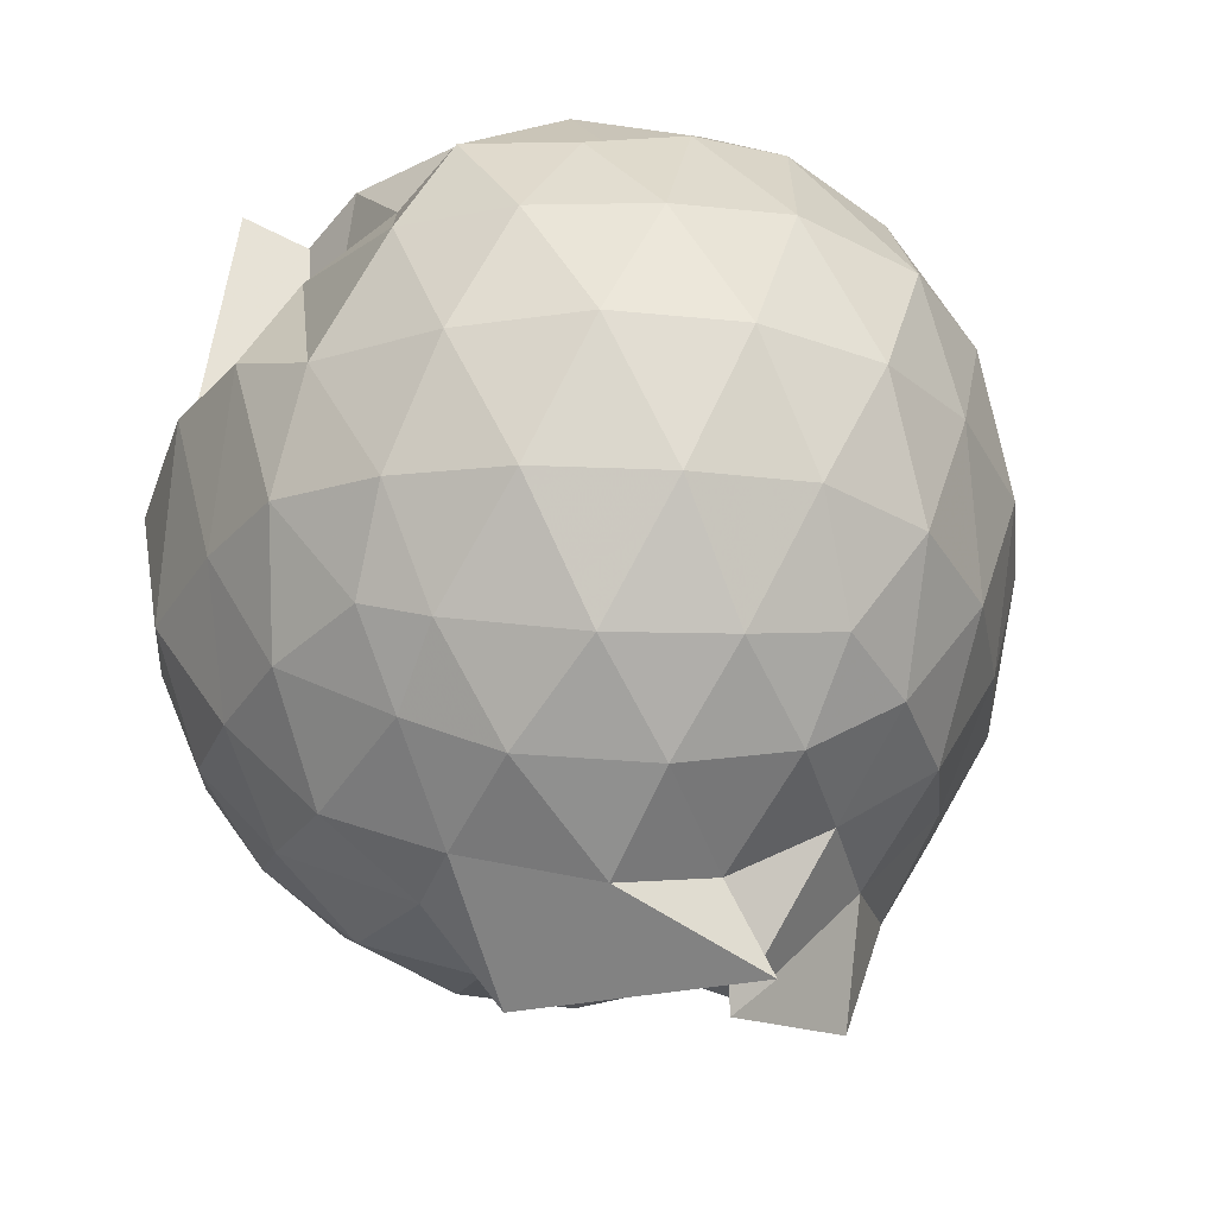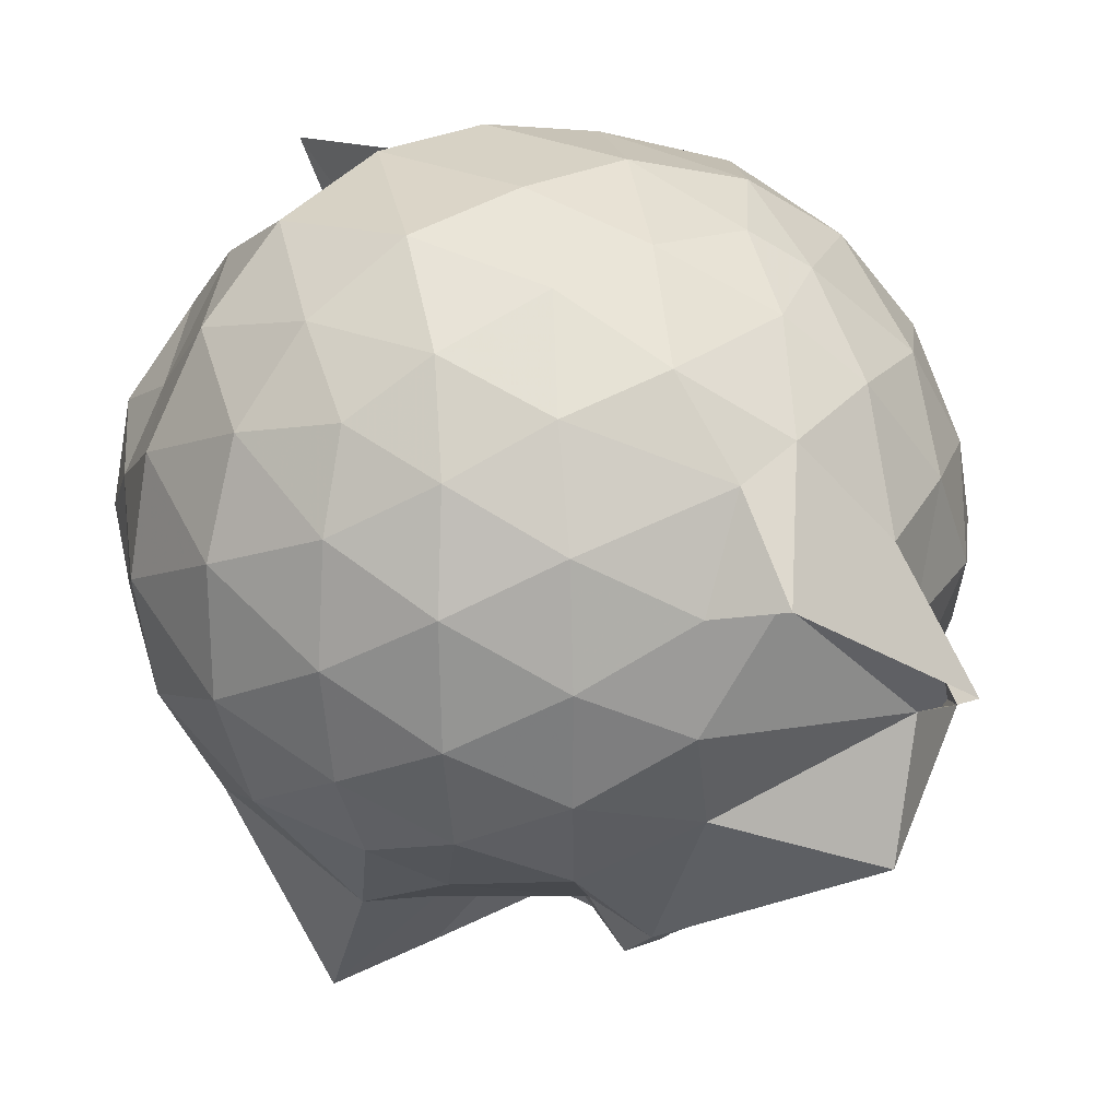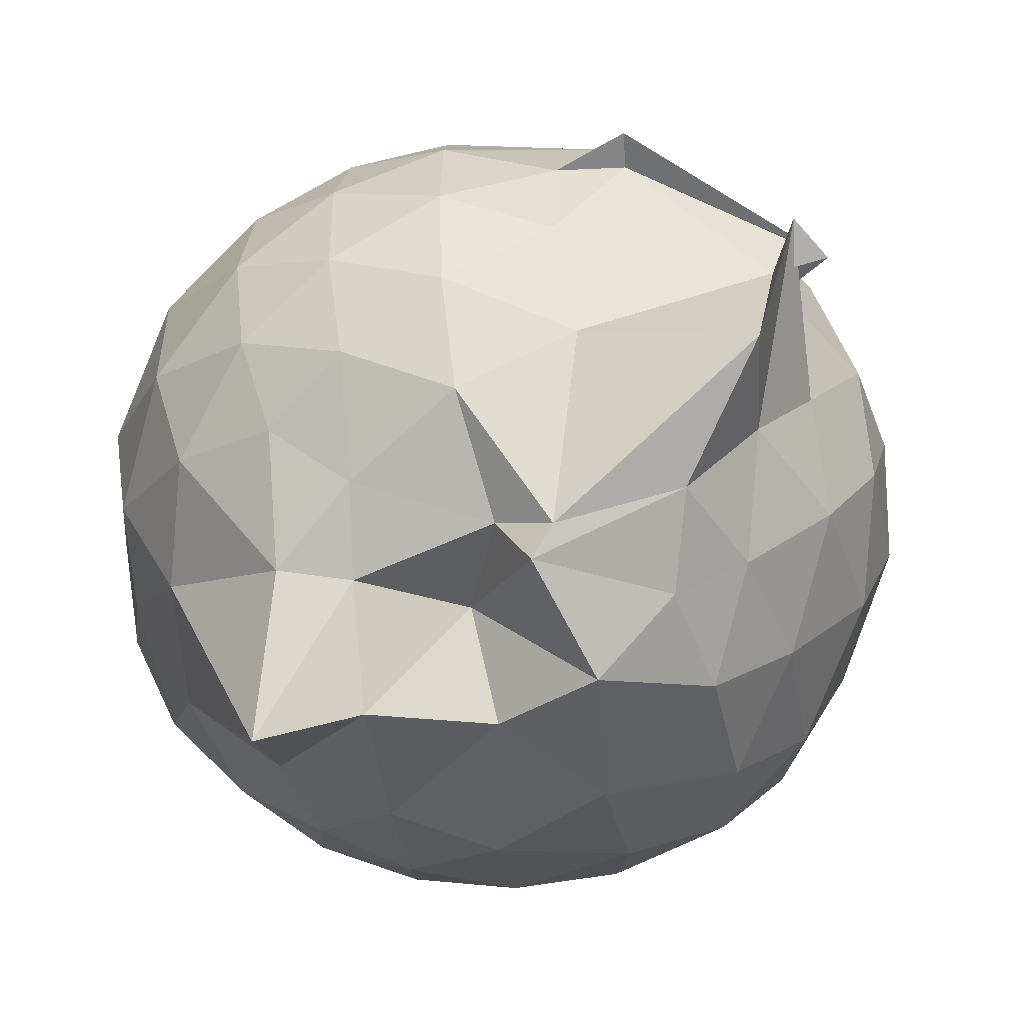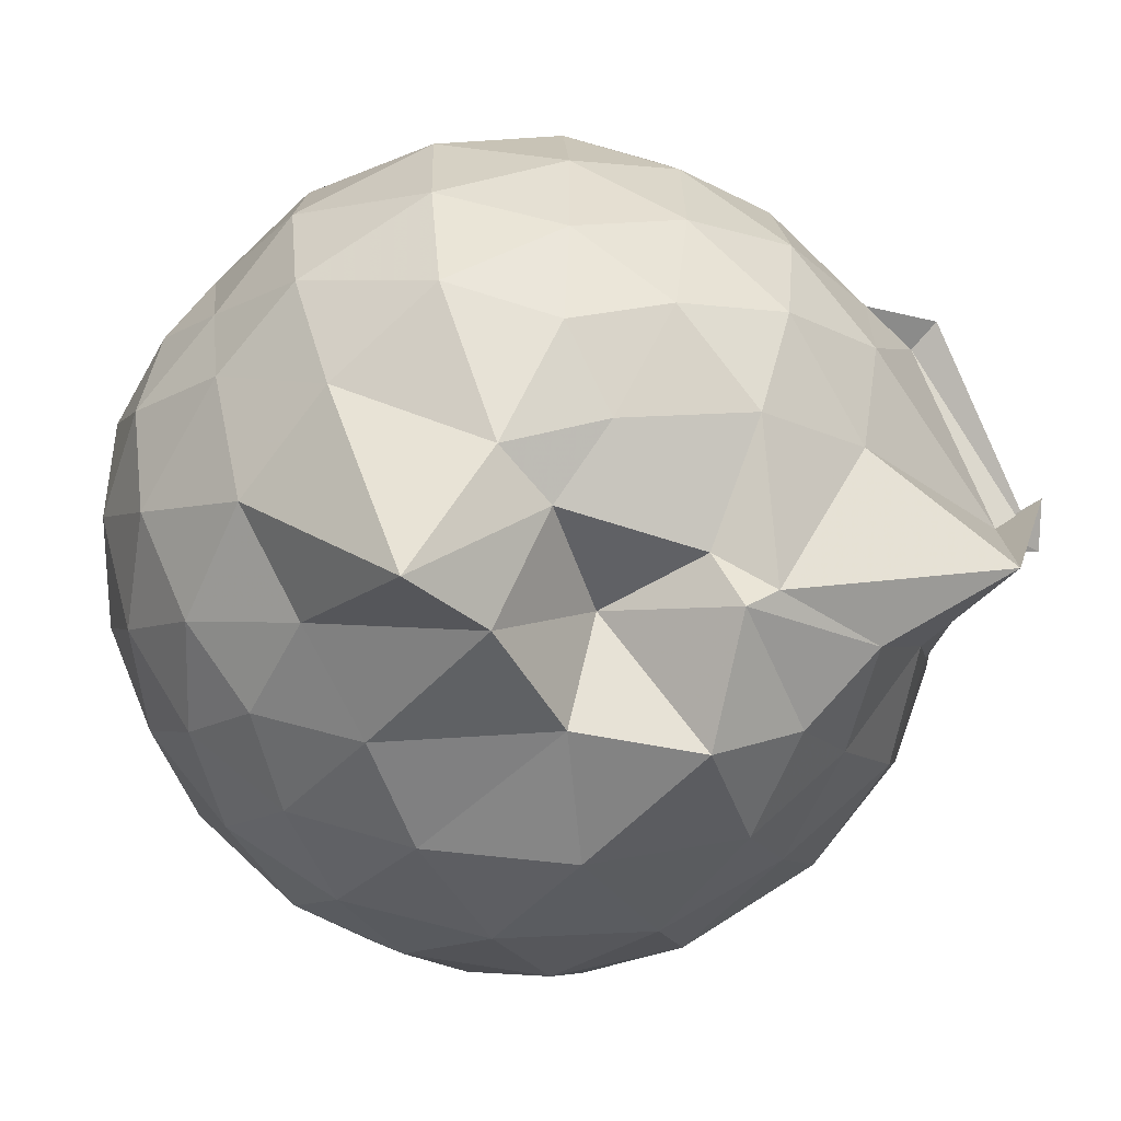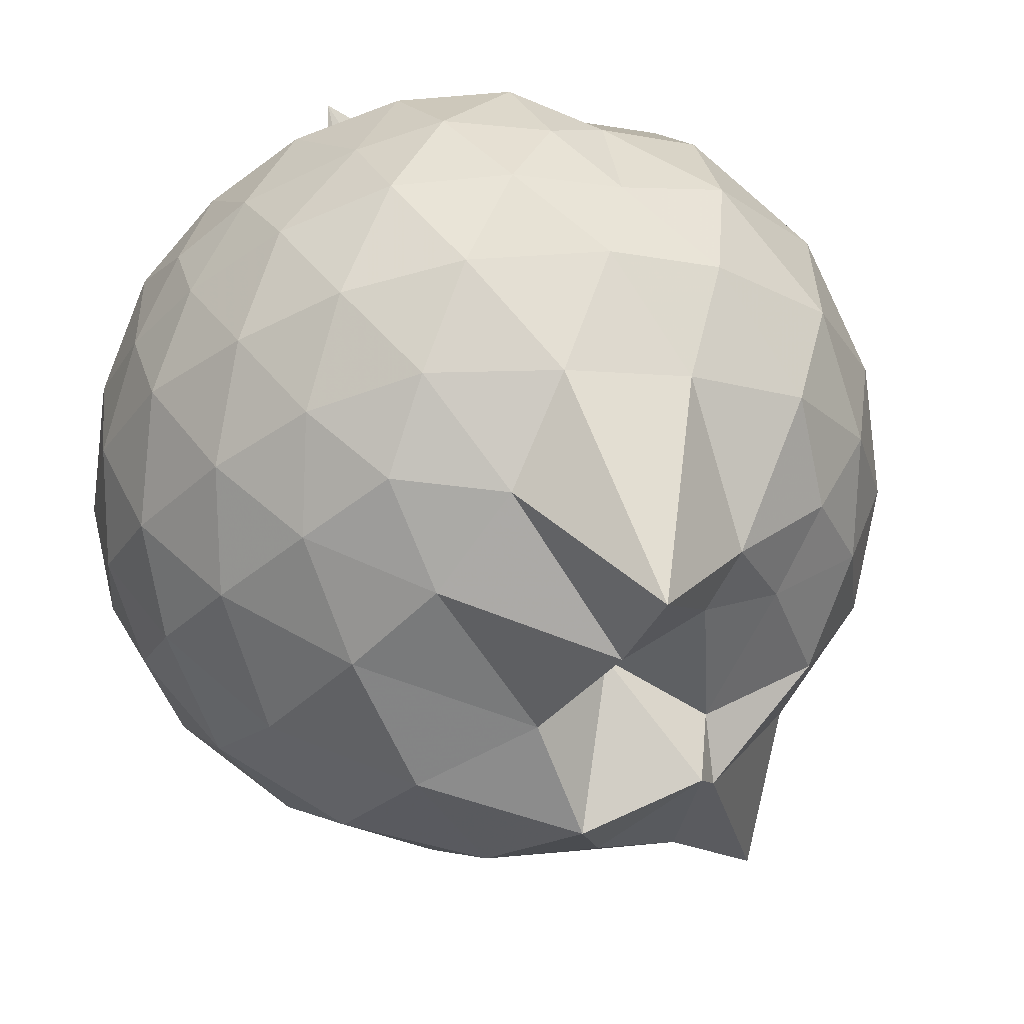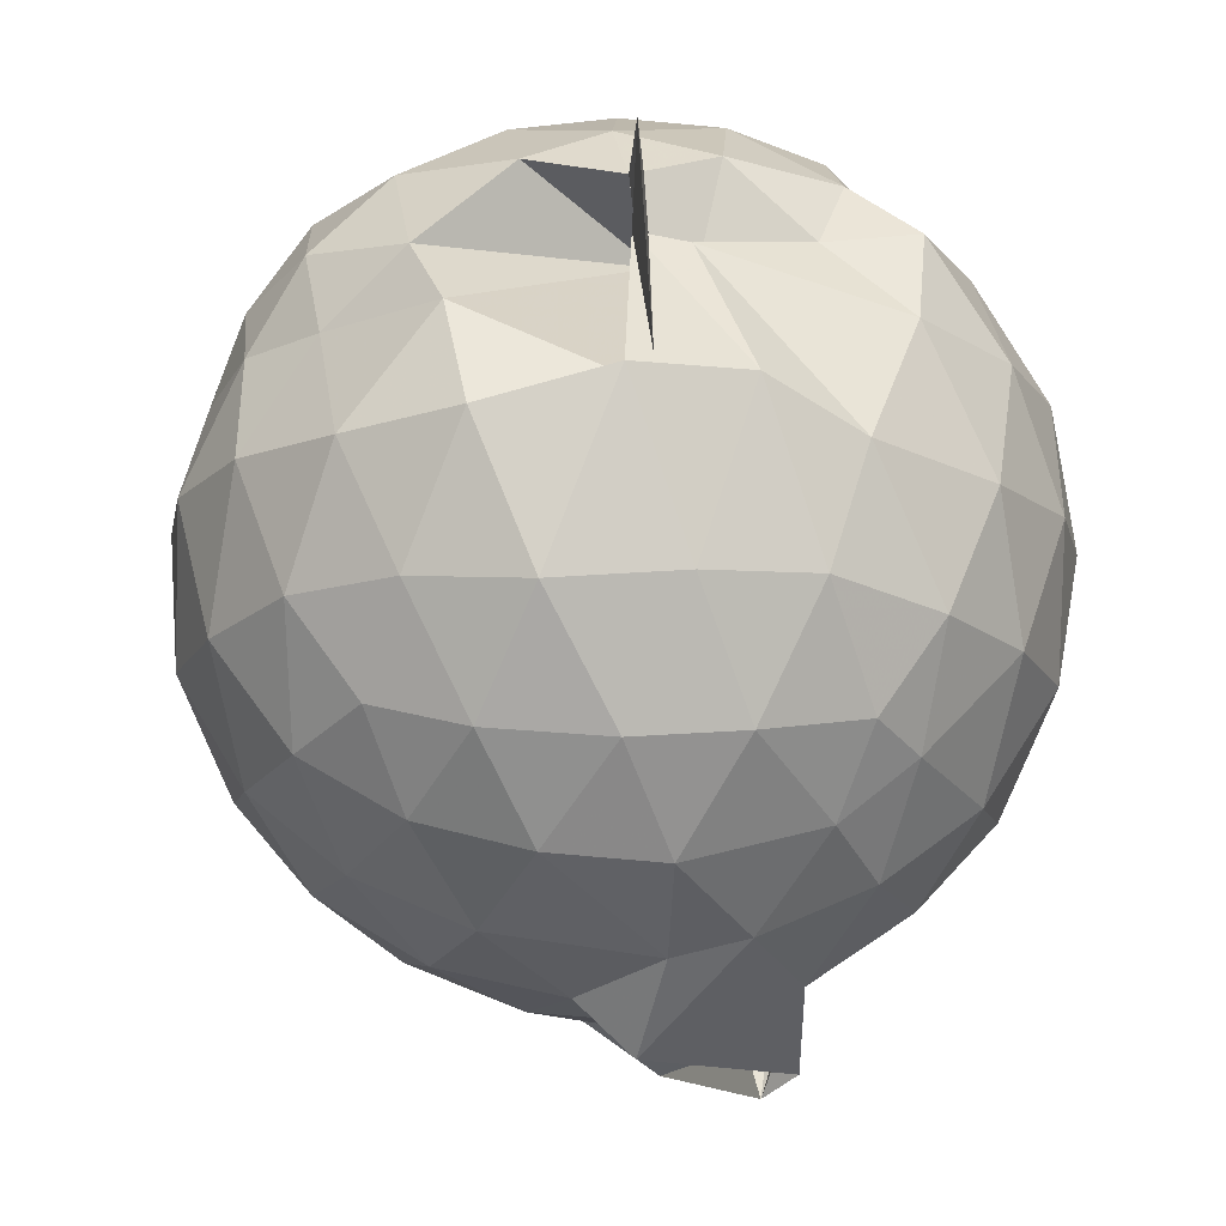
<metadata>
{"format":"obj","ext":"obj","renderer":"f3d","projection":"perspective","resolution":1024,"background":"white","views":[{"elev":-27.7,"azim":-129.3,"up":"+Z"},{"elev":22.2,"azim":150.0,"up":"+Y"},{"elev":-50.8,"azim":162.5,"up":"+Y"},{"elev":-61.0,"azim":117.6,"up":"+Y"},{"elev":-52.8,"azim":52.1,"up":"+Y"},{"elev":-12.7,"azim":160.6,"up":"+Z"}]}
</metadata>
<code>
v 0.0796 -0.3334 2.76
v 0.03147 -0.1871 -0.05912
v 1.265 -0.3449 2.055
v 1.159 -0.0266 2.149
v 0.928 0.2825 2.111
v 0.122 0.1449 2.172
v 0.3816 0.7093 2.411
v 0.2369 0.4956 1.543
v -0.2455 0.5401 2.165
v -0.5768 0.5621 2.223
v -0.8553 0.3023 2.192
v -1.005 0.002282 2.27
v -1.055 -0.3454 2.328
v -1.077 -0.738 2.228
v -0.966 -1.057 2.125
v -0.6764 -1.255 2.199
v -0.2932 -1.417 2.217
v 0.1121 -1.483 2.169
v 0.4607 -1.47 2.087
v 0.7406 -1.278 2.169
v 1.009 -0.9854 2.207
v 1.193 -0.652 2.162
v 1.301 -0.1734 1.857
v 1.143 0.1024 1.871
v 0.8905 0.514 1.874
v 0.3768 0.8439 1.57
v 0.3273 0.5115 2.142
v 0.1744 0.5996 2.095
v -0.4822 0.7188 1.904
v -0.8643 0.5413 1.853
v -1.153 0.232 1.841
v -1.3 -0.1451 1.886
v -1.338 -0.599 1.854
v -1.2 -0.982 1.811
v -0.942 -1.312 1.796
v -0.582 -1.529 1.813
v -0.1006 -1.653 1.811
v 0.2937 -1.637 1.767
v 0.6876 -1.523 1.772
v 1.018 -1.267 1.819
v 1.252 -0.8466 1.808
v 1.326 -0.5385 1.806
v 1.366 0.03438 1.489
v 1.167 0.4096 1.481
v 0.8737 0.7 1.517
v 0.4673 0.8406 1.641
v 0.08155 0.8811 1.64
v -0.263 0.8467 1.49
v -0.7323 0.702 1.432
v -1.087 0.4234 1.431
v -1.323 0.0516 1.421
v -1.404 -0.3827 1.418
v -1.311 -0.7917 1.433
v -1.108 -1.209 1.393
v -0.8119 -1.509 1.342
v -0.3395 -1.729 1.371
v 0.08794 -1.7 1.198
v 0.5347 -1.784 1.21
v 0.8707 -1.911 1.312
v 1.184 -1.144 1.427
v 1.388 -0.7676 1.454
v 1.451 -0.3659 1.464
v 1.255 0.2136 1.055
v 1.005 0.5187 1.065
v 0.679 0.7434 1.034
v 0.2569 0.8272 1.073
v -0.1223 0.8623 1.083
v -0.5318 0.7586 1.02
v -0.8767 0.5378 0.981
v -1.168 0.1938 0.9598
v -1.327 -0.1818 0.9861
v -1.328 -0.5904 0.975
v -1.167 -0.9704 0.9285
v -0.8662 -1.327 0.9227
v -0.5651 -1.603 0.9095
v -0.1309 -1.79 0.8364
v 0.2387 -1.37 1.019
v 0.6599 -1.459 0.947
v 0.9042 -1.438 0.9988
v 1.266 -0.9873 1.011
v 1.392 -0.6024 0.9835
v 1.388 -0.1627 0.9986
v 1.049 0.3022 0.7468
v 0.783 0.494 0.6638
v 0.4055 0.6426 0.6328
v 0.04226 0.7155 0.6622
v -0.3346 0.6929 0.7222
v -0.5282 0.5637 0.6444
v -0.8707 0.2579 0.5609
v -1.091 -0.08898 0.5789
v -1.194 -0.3973 0.645
v -1.086 -0.7107 0.5643
v -0.8711 -1.052 0.5248
v -0.5705 -1.357 0.5709
v -0.3209 -1.559 0.6085
v 0.1779 -1.612 0.5643
v 0.2811 -1.409 0.6194
v 0.7496 -1.276 0.699
v 1.025 -1.091 0.7181
v 1.165 -0.7811 0.6257
v 1.217 -0.3954 0.5979
v 1.168 -0.004612 0.6466
v 1.067 -0.3333 2.357
v 0.8919 -0.02061 2.431
v 0.6026 0.3009 2.404
v 0.3363 0.5103 2.314
v 0.04009 0.5047 2.41
v -0.388 0.4113 2.401
v -0.7872 0.1399 2.291
v -0.8971 -0.1335 2.392
v -0.878 -0.5435 2.464
v -0.7847 -0.9156 2.41
v -0.4289 -1.112 2.479
v 0.01291 -1.24 2.464
v 0.391 -1.274 2.369
v 0.6748 -1.005 2.457
v 0.9202 -0.6595 2.452
v 0.8043 -0.3424 2.526
v 0.545 -0.005223 2.617
v 0.3148 0.3044 2.526
v -0.09634 0.187 2.634
v -0.4827 0.05302 2.611
v -0.537 -0.3516 2.668
v -0.5112 -0.7233 2.633
v -0.1048 -0.8711 2.679
v 0.3083 -0.9803 2.603
v 0.5631 -0.6748 2.641
v 0.4019 -0.3352 2.703
v 0.1775 -0.03765 2.715
v -0.1882 -0.1457 2.749
v -0.1855 -0.5386 2.74
v 0.1608 -0.6229 2.731
v 0.8805 0.1795 0.4469
v 0.5496 0.3467 0.3508
v 0.1786 0.4455 0.3224
v -0.286 0.5033 0.4453
v -0.5153 0.2863 0.3139
v -0.793 -0.06454 0.2857
v -0.9756 -0.4134 0.3639
v -0.7397 -0.7488 0.2998
v -0.5066 -1.063 0.2507
v -0.2589 -1.392 0.3086
v 0.135 -1.528 0.4697
v 0.5084 -1.154 0.3241
v 0.8703 -0.976 0.4218
v 0.9532 -0.6131 0.3285
v 0.957 -0.1918 0.3358
v 0.6163 -0.008394 0.1671
v 0.08717 0.1387 0.0927
v -0.1484 0.2167 0.1528
v -0.4535 -0.1303 0.05544
v -0.5844 -0.4416 0.1117
v -0.4787 -0.5543 -0.2528
v -0.3551 -1.127 -0.1454
v 0.1569 -0.9531 0.1272
v 0.6106 -0.8055 0.1581
v 0.6407 -0.4099 0.1049
v 0.2582 -0.217 0.005569
v 0.07484 -0.1643 -0.1733
v -0.629 -0.6018 -0.1702
v -0.4634 -0.6432 -0.0826
v 0.2786 -0.5922 -0.0028
f 3 23 4
f 4 23 24
f 4 24 5
f 5 24 25
f 5 25 6
f 6 25 26
f 6 26 7
f 7 26 27
f 7 27 8
f 8 27 28
f 8 28 9
f 9 28 29
f 9 29 10
f 10 29 30
f 10 30 11
f 11 30 31
f 11 31 12
f 12 31 32
f 12 32 13
f 13 32 33
f 13 33 14
f 14 33 34
f 14 34 15
f 15 34 35
f 15 35 16
f 16 35 36
f 16 36 17
f 17 36 37
f 17 37 18
f 18 37 38
f 18 38 19
f 19 38 39
f 19 39 20
f 20 39 40
f 20 40 21
f 21 40 41
f 21 41 22
f 22 41 42
f 22 42 3
f 3 42 23
f 23 43 24
f 24 43 44
f 24 44 25
f 25 44 45
f 25 45 26
f 26 45 46
f 26 46 27
f 27 46 47
f 27 47 28
f 28 47 48
f 28 48 29
f 29 48 49
f 29 49 30
f 30 49 50
f 30 50 31
f 31 50 51
f 31 51 32
f 32 51 52
f 32 52 33
f 33 52 53
f 33 53 34
f 34 53 54
f 34 54 35
f 35 54 55
f 35 55 36
f 36 55 56
f 36 56 37
f 37 56 57
f 37 57 38
f 38 57 58
f 38 58 39
f 39 58 59
f 39 59 40
f 40 59 60
f 40 60 41
f 41 60 61
f 41 61 42
f 42 61 62
f 42 62 23
f 23 62 43
f 43 63 44
f 44 63 64
f 44 64 45
f 45 64 65
f 45 65 46
f 46 65 66
f 46 66 47
f 47 66 67
f 47 67 48
f 48 67 68
f 48 68 49
f 49 68 69
f 49 69 50
f 50 69 70
f 50 70 51
f 51 70 71
f 51 71 52
f 52 71 72
f 52 72 53
f 53 72 73
f 53 73 54
f 54 73 74
f 54 74 55
f 55 74 75
f 55 75 56
f 56 75 76
f 56 76 57
f 57 76 77
f 57 77 58
f 58 77 78
f 58 78 59
f 59 78 79
f 59 79 60
f 60 79 80
f 60 80 61
f 61 80 81
f 61 81 62
f 62 81 82
f 62 82 43
f 43 82 63
f 63 83 64
f 64 83 84
f 64 84 65
f 65 84 85
f 65 85 66
f 66 85 86
f 66 86 67
f 67 86 87
f 67 87 68
f 68 87 88
f 68 88 69
f 69 88 89
f 69 89 70
f 70 89 90
f 70 90 71
f 71 90 91
f 71 91 72
f 72 91 92
f 72 92 73
f 73 92 93
f 73 93 74
f 74 93 94
f 74 94 75
f 75 94 95
f 75 95 76
f 76 95 96
f 76 96 77
f 77 96 97
f 77 97 78
f 78 97 98
f 78 98 79
f 79 98 99
f 79 99 80
f 80 99 100
f 80 100 81
f 81 100 101
f 81 101 82
f 82 101 102
f 82 102 63
f 63 102 83
f 103 104 118
f 104 119 118
f 104 105 119
f 105 120 119
f 105 106 120
f 106 107 120
f 107 121 120
f 107 108 121
f 108 122 121
f 108 109 122
f 109 110 122
f 110 123 122
f 110 111 123
f 111 124 123
f 111 112 124
f 112 113 124
f 113 125 124
f 113 114 125
f 114 126 125
f 114 115 126
f 115 116 126
f 116 127 126
f 116 117 127
f 117 118 127
f 117 103 118
f 118 119 128
f 119 129 128
f 119 120 129
f 120 121 129
f 121 130 129
f 121 122 130
f 122 123 130
f 123 131 130
f 123 124 131
f 124 125 131
f 125 132 131
f 125 126 132
f 126 127 132
f 127 128 132
f 127 118 128
f 133 148 134
f 134 148 149
f 134 149 135
f 135 149 150
f 135 150 136
f 136 150 137
f 137 150 151
f 137 151 138
f 138 151 152
f 138 152 139
f 139 152 140
f 140 152 153
f 140 153 141
f 141 153 154
f 141 154 142
f 142 154 143
f 143 154 155
f 143 155 144
f 144 155 156
f 144 156 145
f 145 156 146
f 146 156 157
f 146 157 147
f 147 157 148
f 147 148 133
f 148 158 149
f 149 158 159
f 149 159 150
f 150 159 151
f 151 159 160
f 151 160 152
f 152 160 153
f 153 160 161
f 153 161 154
f 154 161 155
f 155 161 162
f 155 162 156
f 156 162 157
f 157 162 158
f 157 158 148
f 3 4 103
f 103 4 104
f 4 5 104
f 104 5 105
f 5 6 105
f 105 6 106
f 6 7 106
f 7 8 106
f 106 8 107
f 8 9 107
f 107 9 108
f 9 10 108
f 108 10 109
f 10 11 109
f 11 12 109
f 109 12 110
f 12 13 110
f 110 13 111
f 13 14 111
f 111 14 112
f 14 15 112
f 15 16 112
f 112 16 113
f 16 17 113
f 113 17 114
f 17 18 114
f 114 18 115
f 18 19 115
f 19 20 115
f 115 20 116
f 20 21 116
f 116 21 117
f 21 22 117
f 117 22 103
f 22 3 103
f 83 133 84
f 84 133 134
f 84 134 85
f 85 134 135
f 85 135 86
f 86 135 136
f 86 136 87
f 87 136 88
f 88 136 137
f 88 137 89
f 89 137 138
f 89 138 90
f 90 138 139
f 90 139 91
f 91 139 92
f 92 139 140
f 92 140 93
f 93 140 141
f 93 141 94
f 94 141 142
f 94 142 95
f 95 142 96
f 96 142 143
f 96 143 97
f 97 143 144
f 97 144 98
f 98 144 145
f 98 145 99
f 99 145 100
f 100 145 146
f 100 146 101
f 101 146 147
f 101 147 102
f 102 147 133
f 102 133 83
f 128 129 1
f 129 130 1
f 130 131 1
f 131 132 1
f 132 128 1
f 159 158 2
f 160 159 2
f 161 160 2
f 162 161 2
f 158 162 2

</code>
